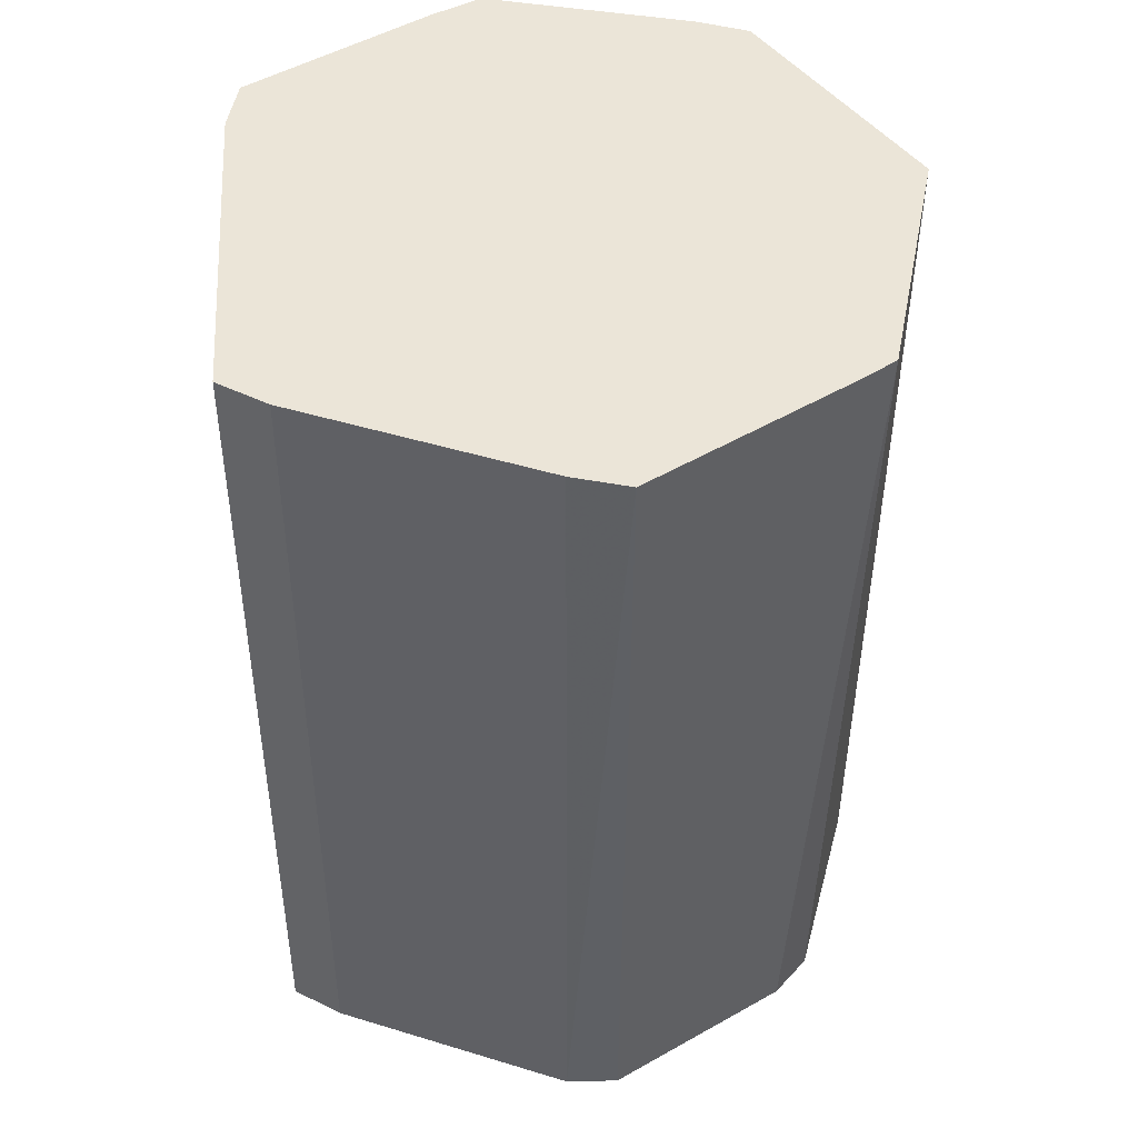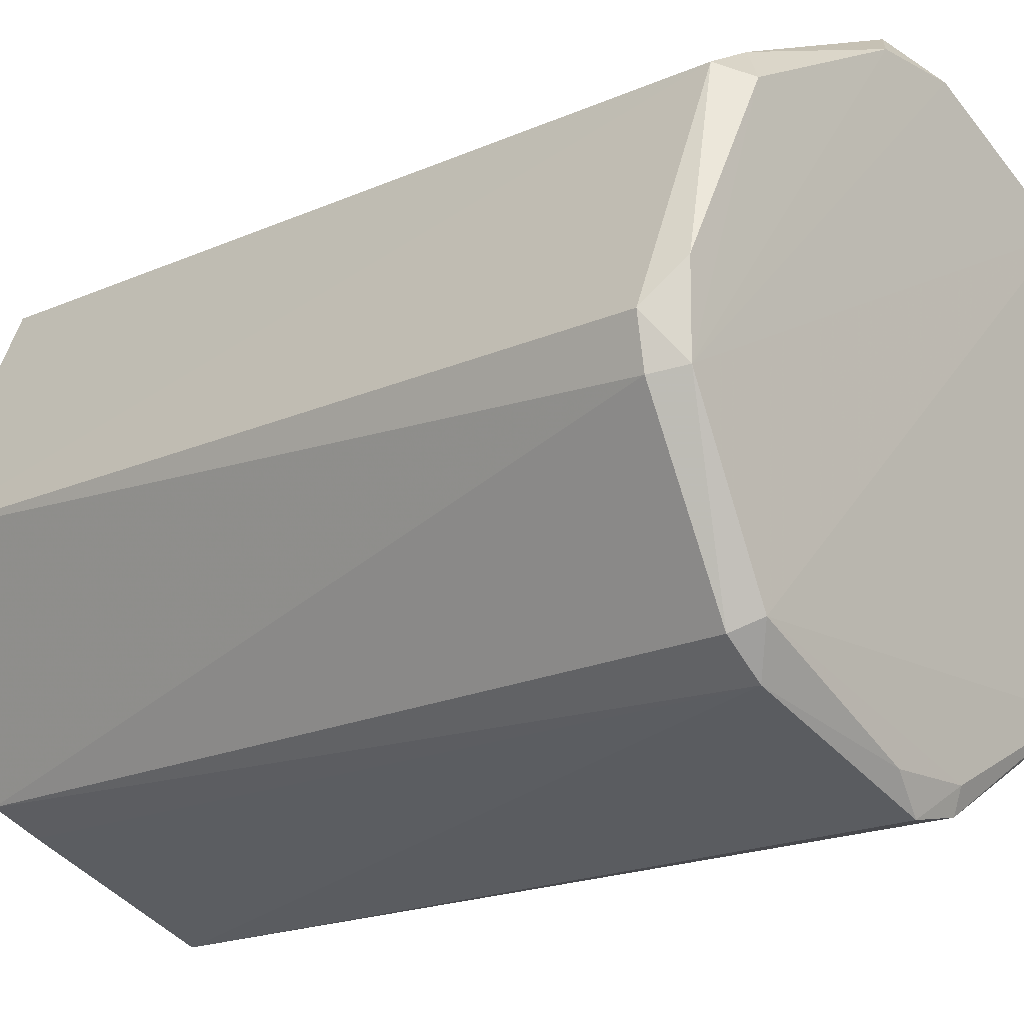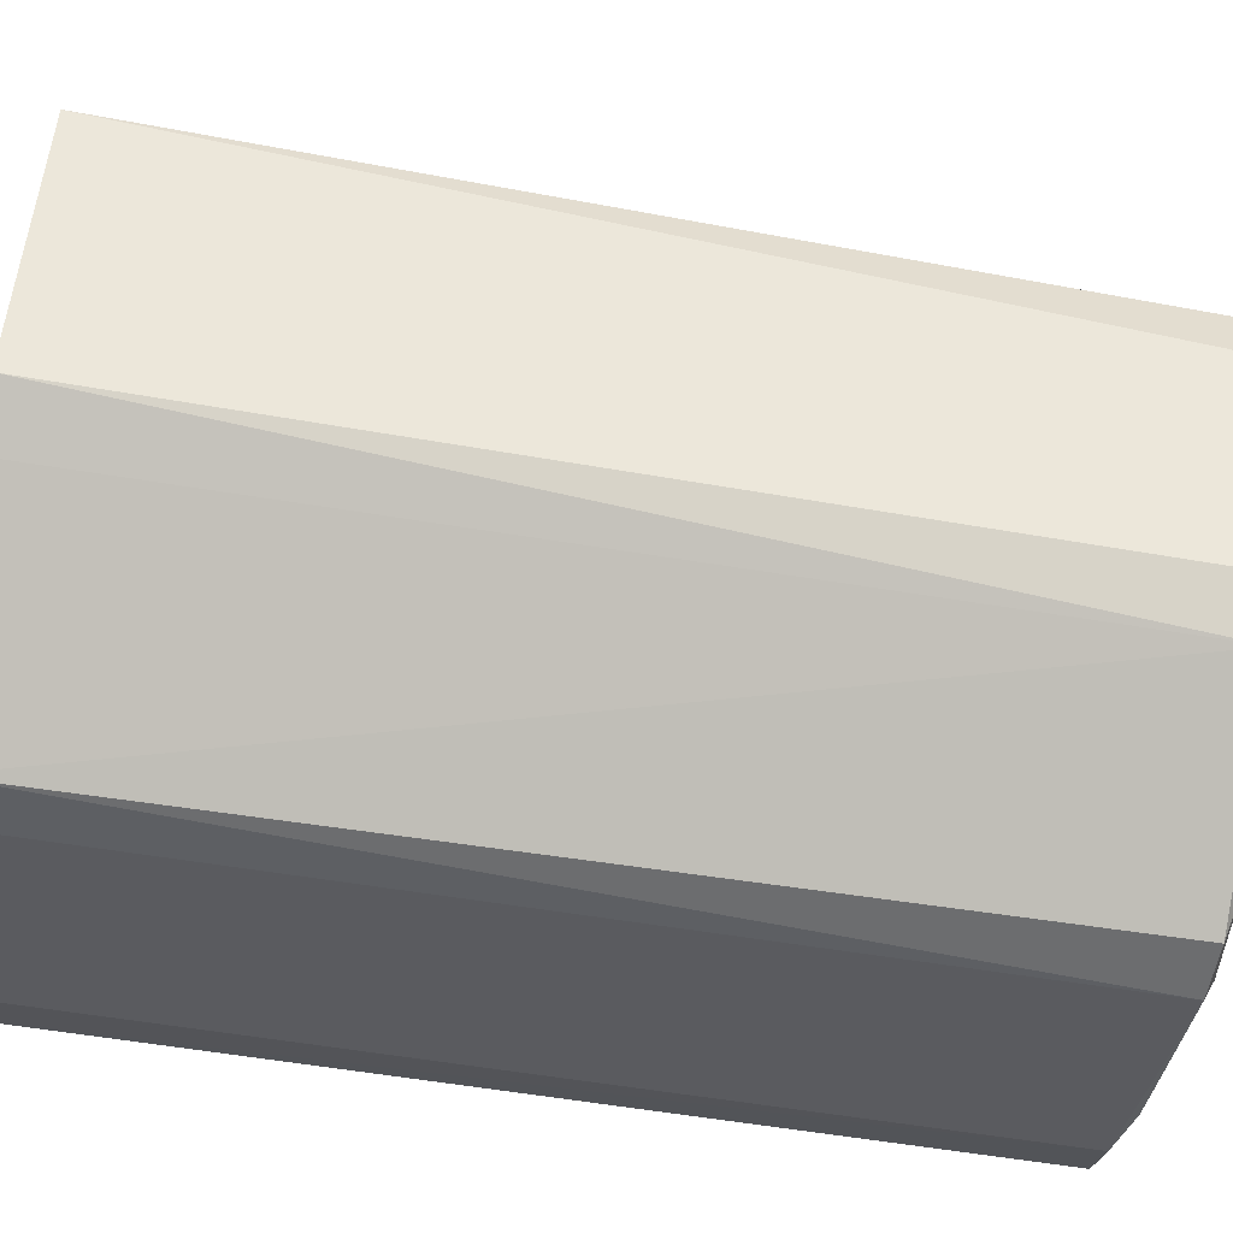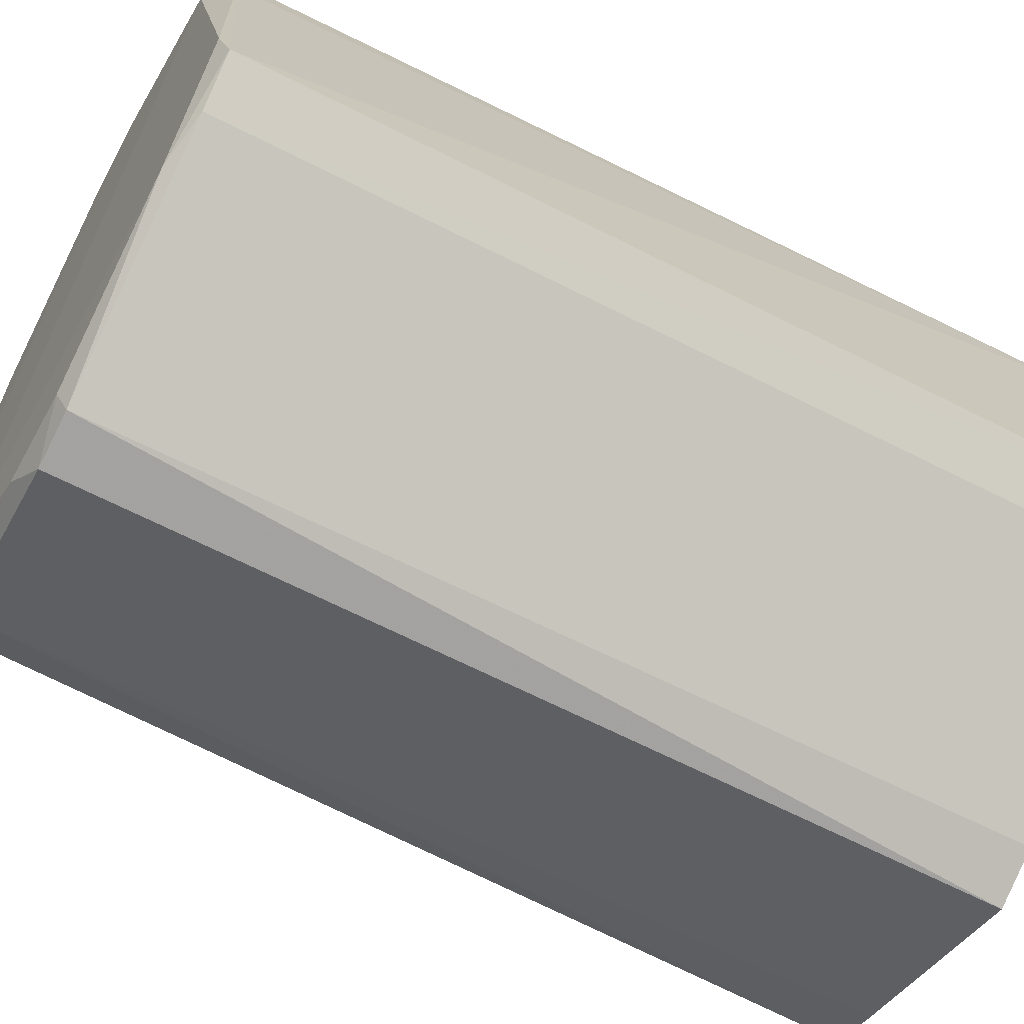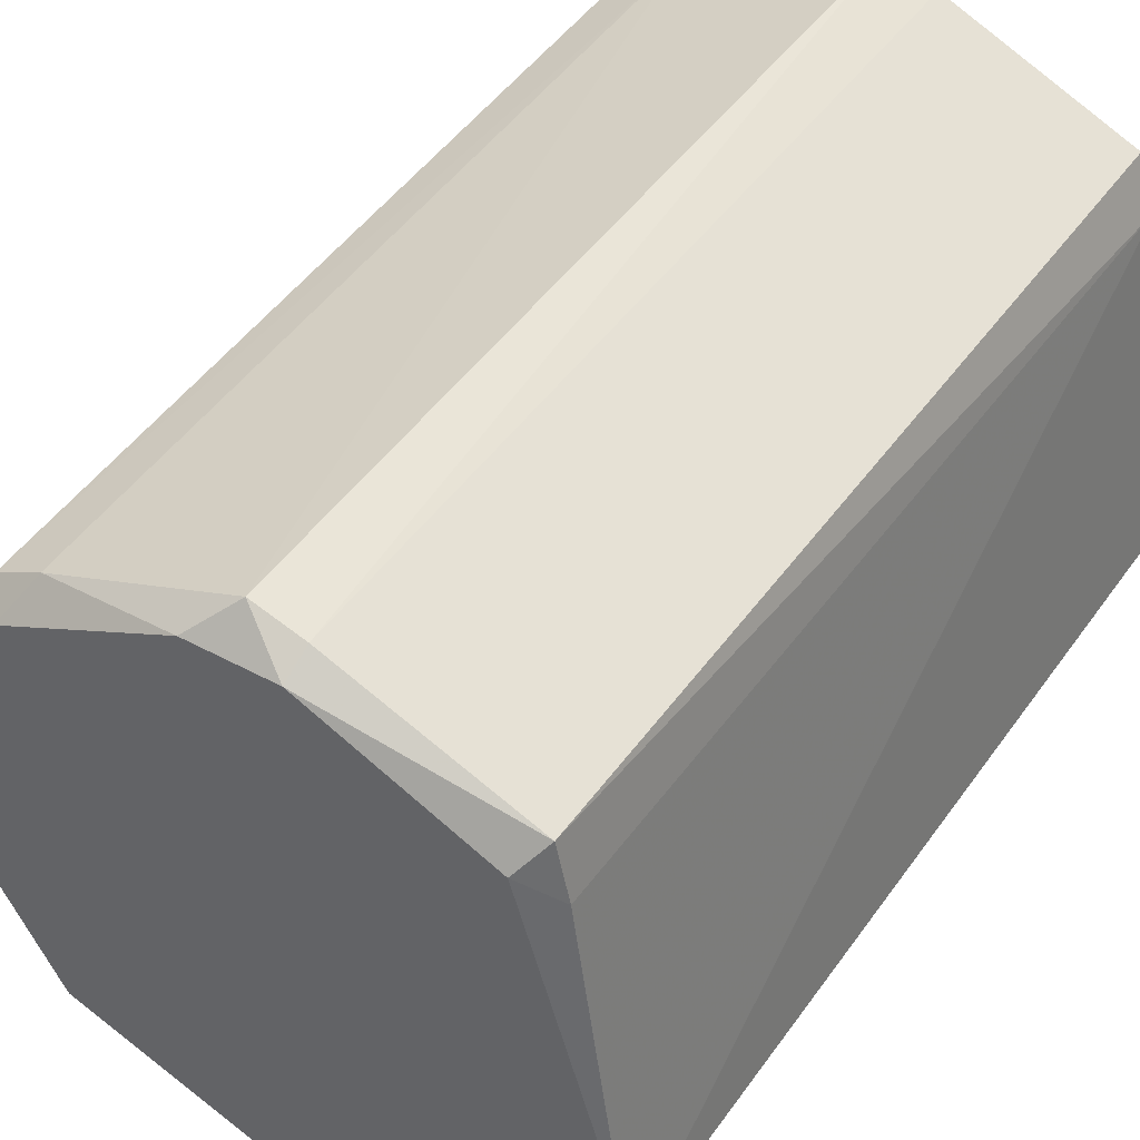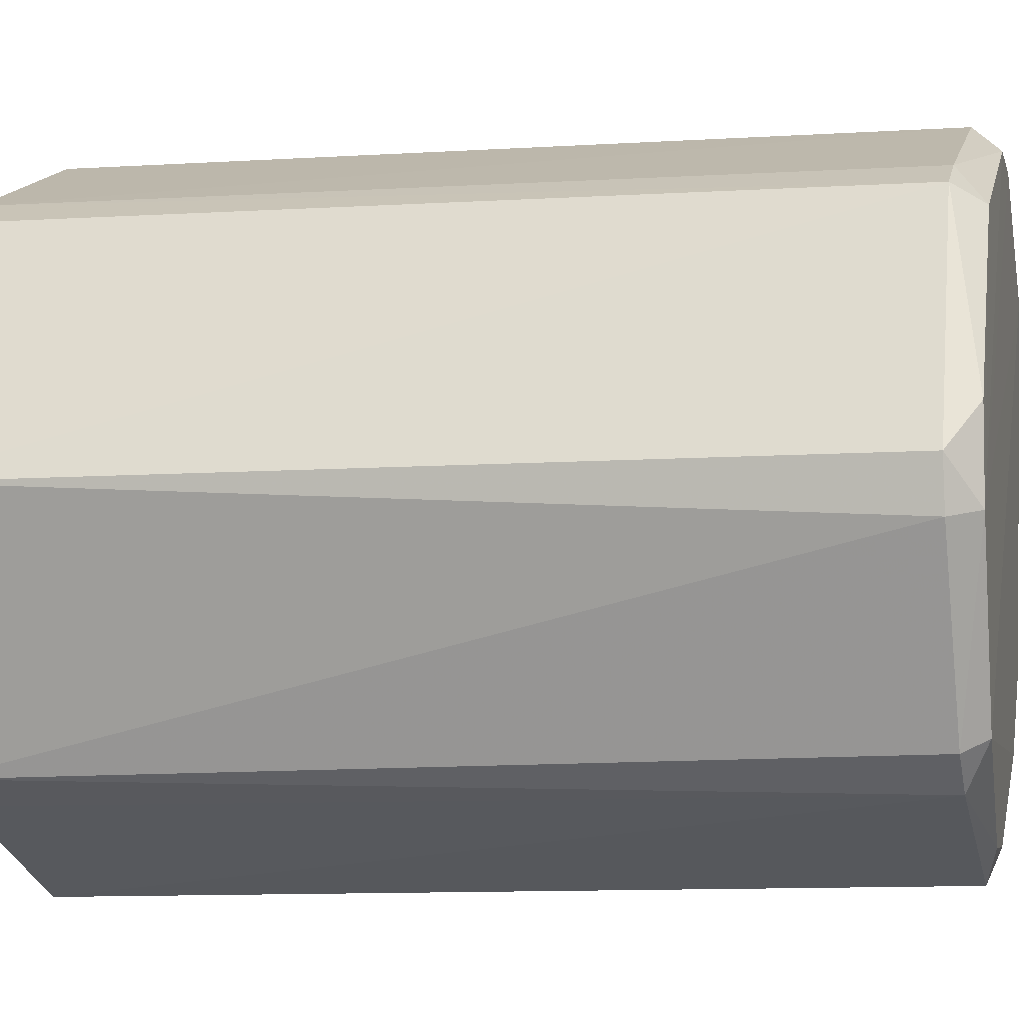
<metadata>
{"format":"obj","ext":"obj","renderer":"f3d","projection":"perspective","resolution":1024,"background":"white","views":[{"elev":45.9,"azim":-11.4,"up":"+Z"},{"elev":-17.0,"azim":133.5,"up":"+Y"},{"elev":-64.0,"azim":80.9,"up":"+Y"},{"elev":-63.1,"azim":-117.4,"up":"+Y"},{"elev":45.0,"azim":-147.1,"up":"+Y"},{"elev":-6.7,"azim":104.2,"up":"+Y"}]}
</metadata>
<code>
v 0.1094 0.1071 -0.1925
v 0.1144 0.1121 0.2075
v 0.1622 0.0001557 0.2075
v 0.1154 -0.1127 0.2075
v 0.1485 -0.02298 -0.1925
v 0.1622 0.0001557 0.2075
v -0.1421 -0.07349 0.2075
v 0.002469 -0.1611 0.2075
v 0.1154 -0.1127 0.2075
v -0.02169 0.1527 0.2075
v 0.1144 0.1121 0.2075
v 0.002469 0.1611 0.2075
v -0.1204 0.08939 0.2075
v 0.1144 0.1121 0.2075
v -0.02169 0.1527 0.2075
v 0.1622 0.0001557 0.2075
v 0.1144 0.1121 0.2075
v 0.1513 -0.02342 0.2075
v 0.1513 -0.02342 0.2075
v 0.1144 0.1121 0.2075
v -0.1204 0.08939 0.2075
v 0.1622 0.0001557 0.2075
v 0.1485 -0.02298 -0.1925
v 0.1523 0.0001557 -0.1925
v 0.1523 0.0001557 -0.1925
v 0.1094 0.1071 -0.1925
v 0.1622 0.0001557 0.2075
v 0.1485 -0.02298 -0.1925
v 0.1154 -0.1127 0.2075
v 0.1081 -0.1055 -0.1925
v -0.1113 0.114 0.2075
v -0.1094 0.1121 -0.1925
v -0.1204 0.08939 0.2075
v -0.1204 0.08939 0.2075
v -0.02169 0.1527 0.2075
v -0.1113 0.114 0.2075
v -0.1113 0.114 0.2075
v -0.02169 0.1527 0.2075
v -0.1094 0.1121 -0.1925
v 0.1425 -0.04535 0.2075
v 0.1154 -0.1127 0.2075
v 0.1622 0.0001557 0.2075
v 0.1622 0.0001557 0.2075
v 0.1513 -0.02342 0.2075
v 0.1425 -0.04535 0.2075
v -0.1421 -0.07349 0.2075
v -0.1204 0.08939 0.2075
v -0.142 -0.07345 -0.1925
v -0.1204 0.08939 0.2075
v -0.1094 0.1121 -0.1925
v -0.1152 0.08567 -0.1925
v -0.1152 0.08567 -0.1925
v -0.1192 0.06214 -0.1925
v -0.1204 0.08939 0.2075
v 0.01993 0.1395 -0.2061
v -0.01994 0.1395 -0.2055
v 0.002469 0.1547 -0.1925
v 0.002469 0.1547 -0.1925
v -0.01994 0.1395 -0.2055
v -0.0209 0.1477 -0.1925
v -0.0209 0.1477 -0.1925
v -0.02169 0.1527 0.2075
v 0.002469 0.1611 0.2075
v 0.002469 0.1611 0.2075
v 0.002469 0.1547 -0.1925
v -0.0209 0.1477 -0.1925
v 0.1144 0.1121 0.2075
v 0.1094 0.1071 -0.1925
v 0.09253 0.1241 0.2075
v 0.002469 0.1611 0.2075
v 0.1144 0.1121 0.2075
v 0.09253 0.1241 0.2075
v 0.09253 0.1241 0.2075
v 0.002469 0.1547 -0.1925
v 0.002469 0.1611 0.2075
v 0.1396 -0.01995 -0.2058
v 0.1523 0.0001557 -0.1925
v 0.1485 -0.02298 -0.1925
v 0.1485 -0.02298 -0.1925
v 0.1081 -0.1055 -0.1925
v 0.1396 -0.01995 -0.2058
v 0.1396 -0.01995 -0.2058
v 0.1081 -0.1055 -0.1925
v 0.09968 -0.0997 -0.2034
v 0.1396 -0.01995 -0.2058
v 0.01993 0.1395 -0.2061
v 0.09968 0.09967 -0.2064
v -0.01994 0.1395 -0.2055
v 0.01993 0.1395 -0.2061
v 0.1396 -0.01995 -0.2058
v -0.0214 -0.1506 0.2075
v 0.002469 -0.1611 0.2075
v -0.1421 -0.07349 0.2075
v 0.08991 -0.1202 -0.1925
v 0.1081 -0.1055 -0.1925
v 0.1154 -0.1127 0.2075
v 0.1154 -0.1127 0.2075
v 0.09205 -0.1231 0.2075
v 0.08991 -0.1202 -0.1925
v 0.09968 -0.0997 -0.2034
v 0.1081 -0.1055 -0.1925
v 0.08991 -0.1202 -0.1925
v 0.08991 -0.1202 -0.1925
v 0.002469 -0.1611 0.2075
v 0.002469 -0.1547 -0.1925
v -0.1204 0.08939 0.2075
v -0.1192 0.06214 -0.1925
v -0.1296 0.0001557 -0.1925
v -0.1296 0.0001557 -0.1925
v -0.142 -0.07345 -0.1925
v -0.1204 0.08939 0.2075
v -0.1223 -0.09047 -0.1925
v -0.1223 -0.09047 0.2075
v -0.1421 -0.07349 0.2075
v -0.1421 -0.07349 0.2075
v -0.142 -0.07345 -0.1925
v -0.1223 -0.09047 -0.1925
v -0.09968 0.09967 -0.2036
v 0.1396 -0.01995 -0.2058
v 0.09968 -0.0997 -0.2034
v -0.01994 0.1395 -0.2055
v 0.1396 -0.01995 -0.2058
v -0.09968 0.09967 -0.2036
v -0.09968 0.09967 -0.2036
v -0.1152 0.08567 -0.1925
v -0.1094 0.1121 -0.1925
v -0.1094 0.1121 -0.1925
v -0.01994 0.1395 -0.2055
v -0.09968 0.09967 -0.2036
v 0.08838 0.1184 -0.1925
v 0.09253 0.1241 0.2075
v 0.1094 0.1071 -0.1925
v 0.08838 0.1184 -0.1925
v 0.1094 0.1071 -0.1925
v 0.09968 0.09967 -0.2064
v 0.09968 0.09967 -0.2064
v 0.01993 0.1395 -0.2061
v 0.08838 0.1184 -0.1925
v -0.04263 0.139 -0.1925
v -0.01994 0.1395 -0.2055
v -0.1094 0.1121 -0.1925
v -0.04263 0.139 -0.1925
v -0.0209 0.1477 -0.1925
v -0.01994 0.1395 -0.2055
v -0.1094 0.1121 -0.1925
v -0.02169 0.1527 0.2075
v -0.04263 0.139 -0.1925
v -0.02169 0.1527 0.2075
v -0.0209 0.1477 -0.1925
v -0.04263 0.139 -0.1925
v 0.1396 0.01992 -0.206
v 0.1396 -0.01995 -0.2058
v 0.09968 0.09967 -0.2064
v 0.1523 0.0001557 -0.1925
v 0.1396 -0.01995 -0.2058
v 0.1396 0.01992 -0.206
v 0.09968 0.09967 -0.2064
v 0.1094 0.1071 -0.1925
v 0.1396 0.01992 -0.206
v 0.1094 0.1071 -0.1925
v 0.1523 0.0001557 -0.1925
v 0.1396 0.01992 -0.206
v 0.07004 -0.1325 0.2075
v 0.09205 -0.1231 0.2075
v 0.1154 -0.1127 0.2075
v 0.07004 -0.1325 0.2075
v 0.08991 -0.1202 -0.1925
v 0.09205 -0.1231 0.2075
v 0.002469 -0.1611 0.2075
v -0.0214 -0.1506 0.2075
v -0.0214 -0.1506 -0.1925
v 0.002469 -0.1547 -0.1925
v 0.002469 -0.1611 0.2075
v -0.0214 -0.1506 -0.1925
v -0.1421 -0.07349 0.2075
v -0.1223 -0.09047 0.2075
v -0.04243 -0.138 0.2075
v -0.04243 -0.138 0.2075
v -0.0214 -0.1506 0.2075
v -0.1421 -0.07349 0.2075
v -0.04243 -0.138 0.2075
v -0.0214 -0.1506 -0.1925
v -0.0214 -0.1506 0.2075
v -0.142 -0.07345 -0.1925
v -0.1296 0.0001557 -0.1925
v -0.1396 -0.05982 -0.1971
v -0.1396 -0.05982 -0.1971
v -0.1296 0.0001557 -0.1925
v -0.1192 0.06214 -0.1925
v -0.1192 0.06214 -0.1925
v -0.1152 0.08567 -0.1925
v -0.1396 -0.05982 -0.1971
v -0.1152 0.08567 -0.1925
v -0.09968 0.09967 -0.2036
v -0.1396 -0.05982 -0.1971
v 0.02541 0.145 -0.1925
v 0.01993 0.1395 -0.2061
v 0.002469 0.1547 -0.1925
v 0.02541 0.145 -0.1925
v 0.08838 0.1184 -0.1925
v 0.01993 0.1395 -0.2061
v 0.002469 0.1547 -0.1925
v 0.09253 0.1241 0.2075
v 0.02541 0.145 -0.1925
v 0.09253 0.1241 0.2075
v 0.08838 0.1184 -0.1925
v 0.02541 0.145 -0.1925
v 0.04852 -0.1416 0.2075
v 0.1154 -0.1127 0.2075
v 0.002469 -0.1611 0.2075
v 0.04852 -0.1416 0.2075
v 0.07004 -0.1325 0.2075
v 0.1154 -0.1127 0.2075
v 0.002469 -0.1611 0.2075
v 0.08991 -0.1202 -0.1925
v 0.04852 -0.1416 0.2075
v 0.08991 -0.1202 -0.1925
v 0.07004 -0.1325 0.2075
v 0.04852 -0.1416 0.2075
v -0.1223 -0.09047 0.2075
v -0.1223 -0.09047 -0.1925
v -0.1009 -0.1032 -0.1925
v -0.1009 -0.1032 -0.1925
v -0.04243 -0.138 0.2075
v -0.1223 -0.09047 0.2075
v 0.002469 -0.1547 -0.1925
v -0.0214 -0.1506 -0.1925
v -0.01994 -0.1396 -0.1974
v -0.0214 -0.1506 -0.1925
v -0.04243 -0.138 0.2075
v -0.04243 -0.138 -0.1925
v 0.002469 -0.1547 -0.1925
v -0.01994 -0.1396 -0.1974
v 0.01993 -0.1396 -0.1984
v 0.01993 -0.1396 -0.1984
v -0.01994 -0.1396 -0.1974
v 0.09968 -0.0997 -0.2034
v 0.01993 -0.1396 -0.1984
v 0.08991 -0.1202 -0.1925
v 0.002469 -0.1547 -0.1925
v 0.09968 -0.0997 -0.2034
v 0.08991 -0.1202 -0.1925
v 0.01993 -0.1396 -0.1984
v -0.04243 -0.138 0.2075
v -0.1009 -0.1032 -0.1925
v -0.08116 -0.115 -0.1925
v -0.08116 -0.115 -0.1925
v -0.04243 -0.138 -0.1925
v -0.04243 -0.138 0.2075
v -0.04243 -0.138 -0.1925
v -0.08116 -0.115 -0.1925
v -0.09968 -0.0997 -0.1971
v -0.09968 -0.0997 -0.1971
v -0.01994 -0.1396 -0.1974
v -0.0214 -0.1506 -0.1925
v -0.0214 -0.1506 -0.1925
v -0.04243 -0.138 -0.1925
v -0.09968 -0.0997 -0.1971
v -0.09968 -0.0997 -0.1971
v -0.08116 -0.115 -0.1925
v -0.1009 -0.1032 -0.1925
v -0.09968 -0.0997 -0.1971
v -0.1009 -0.1032 -0.1925
v -0.1223 -0.09047 -0.1925
v -0.09968 -0.0997 -0.1971
v -0.1223 -0.09047 -0.1925
v -0.142 -0.07345 -0.1925
v -0.142 -0.07345 -0.1925
v -0.1396 -0.05982 -0.1971
v -0.09968 -0.0997 -0.1971
v 0.09968 -0.0997 -0.2034
v -0.01994 -0.1396 -0.1974
v -0.09968 -0.0997 -0.1971
v -0.09968 -0.0997 -0.1971
v -0.09968 0.09967 -0.2036
v 0.09968 -0.0997 -0.2034
v -0.09968 -0.0997 -0.1971
v -0.1396 -0.05982 -0.1971
v -0.09968 0.09967 -0.2036
v 0.1425 -0.04535 0.2075
v 0.1513 -0.02342 0.2075
v -0.1204 0.08939 0.2075
v 0.1425 -0.04535 0.2075
v -0.1204 0.08939 0.2075
v -0.1421 -0.07349 0.2075
v -0.1421 -0.07349 0.2075
v 0.1154 -0.1127 0.2075
v 0.1425 -0.04535 0.2075
f 1 2 3
f 4 5 6
f 7 8 9
f 10 11 12
f 13 14 15
f 16 17 18
f 19 20 21
f 22 23 24
f 25 26 27
f 28 29 30
f 31 32 33
f 34 35 36
f 37 38 39
f 40 41 42
f 43 44 45
f 46 47 48
f 49 50 51
f 52 53 54
f 55 56 57
f 58 59 60
f 61 62 63
f 64 65 66
f 67 68 69
f 70 71 72
f 73 74 75
f 76 77 78
f 79 80 81
f 82 83 84
f 85 86 87
f 88 89 90
f 91 92 93
f 94 95 96
f 97 98 99
f 100 101 102
f 103 104 105
f 106 107 108
f 109 110 111
f 112 113 114
f 115 116 117
f 118 119 120
f 121 122 123
f 124 125 126
f 127 128 129
f 130 131 132
f 133 134 135
f 136 137 138
f 139 140 141
f 142 143 144
f 145 146 147
f 148 149 150
f 151 152 153
f 154 155 156
f 157 158 159
f 160 161 162
f 163 164 165
f 166 167 168
f 169 170 171
f 172 173 174
f 175 176 177
f 178 179 180
f 181 182 183
f 184 185 186
f 187 188 189
f 190 191 192
f 193 194 195
f 196 197 198
f 199 200 201
f 202 203 204
f 205 206 207
f 208 209 210
f 211 212 213
f 214 215 216
f 217 218 219
f 220 221 222
f 223 224 225
f 226 227 228
f 229 230 231
f 232 233 234
f 235 236 237
f 238 239 240
f 241 242 243
f 244 245 246
f 247 248 249
f 250 251 252
f 253 254 255
f 256 257 258
f 259 260 261
f 262 263 264
f 265 266 267
f 268 269 270
f 271 272 273
f 274 275 276
f 277 278 279
f 280 281 282
f 283 284 285
f 286 287 288

</code>
